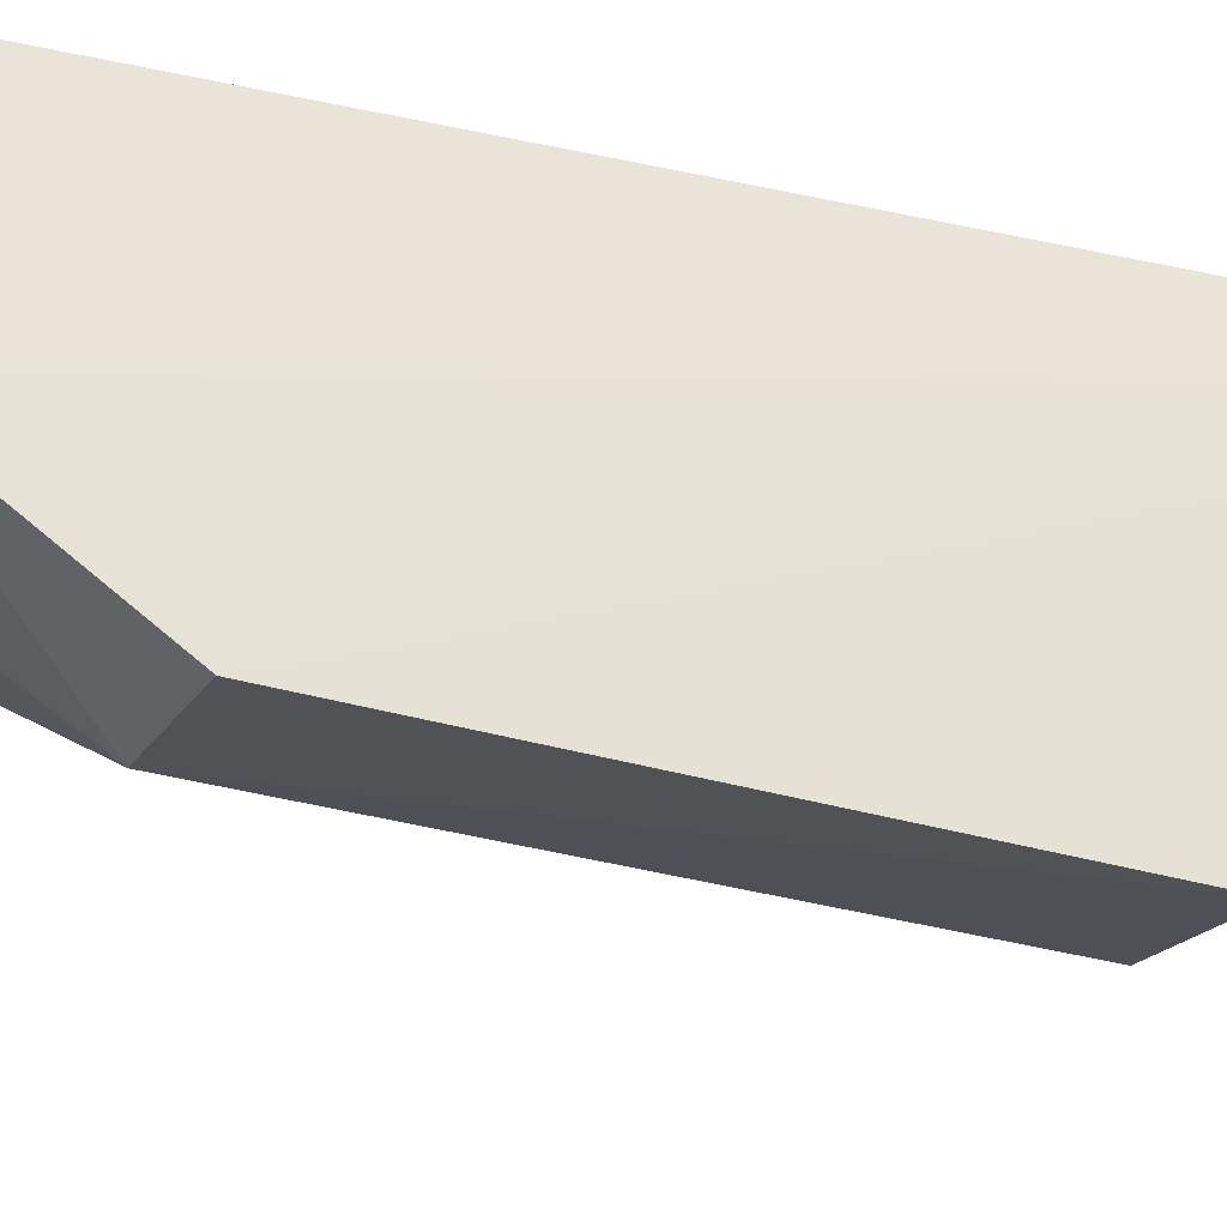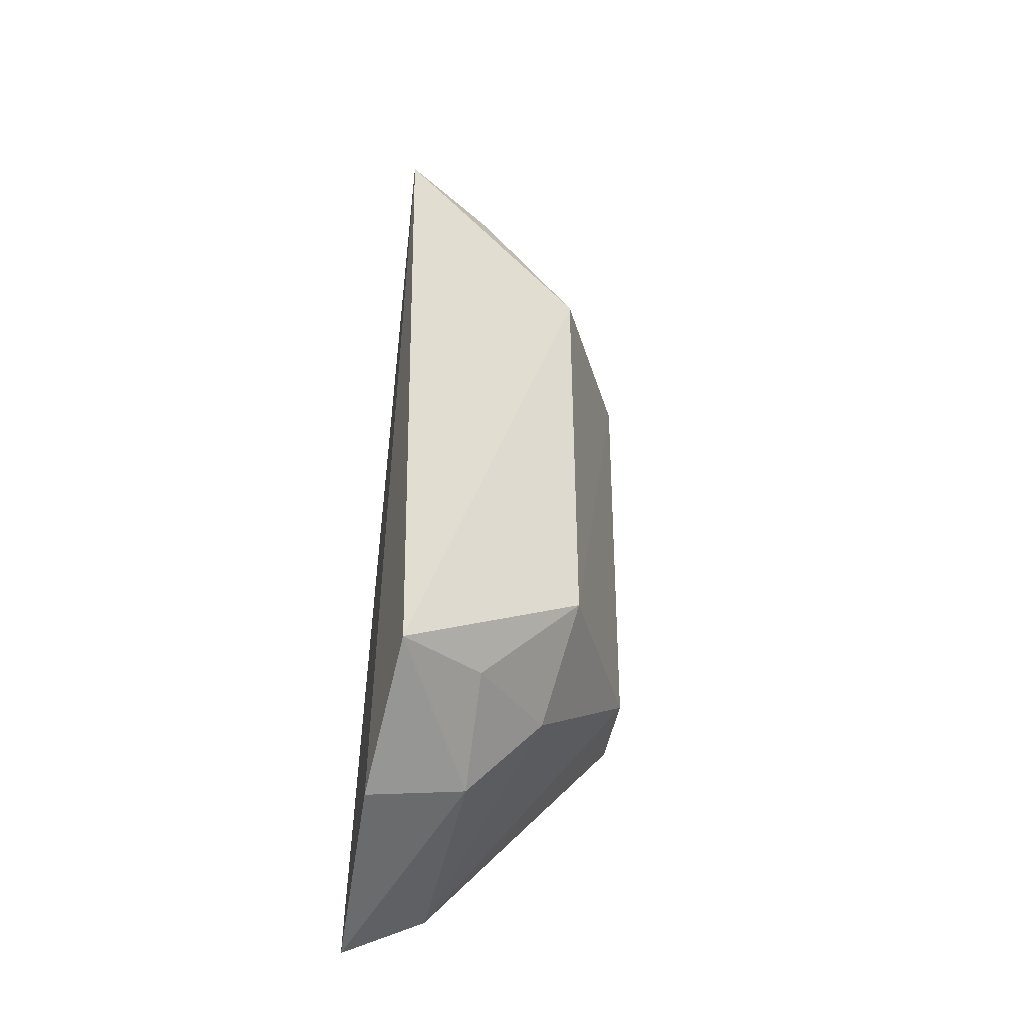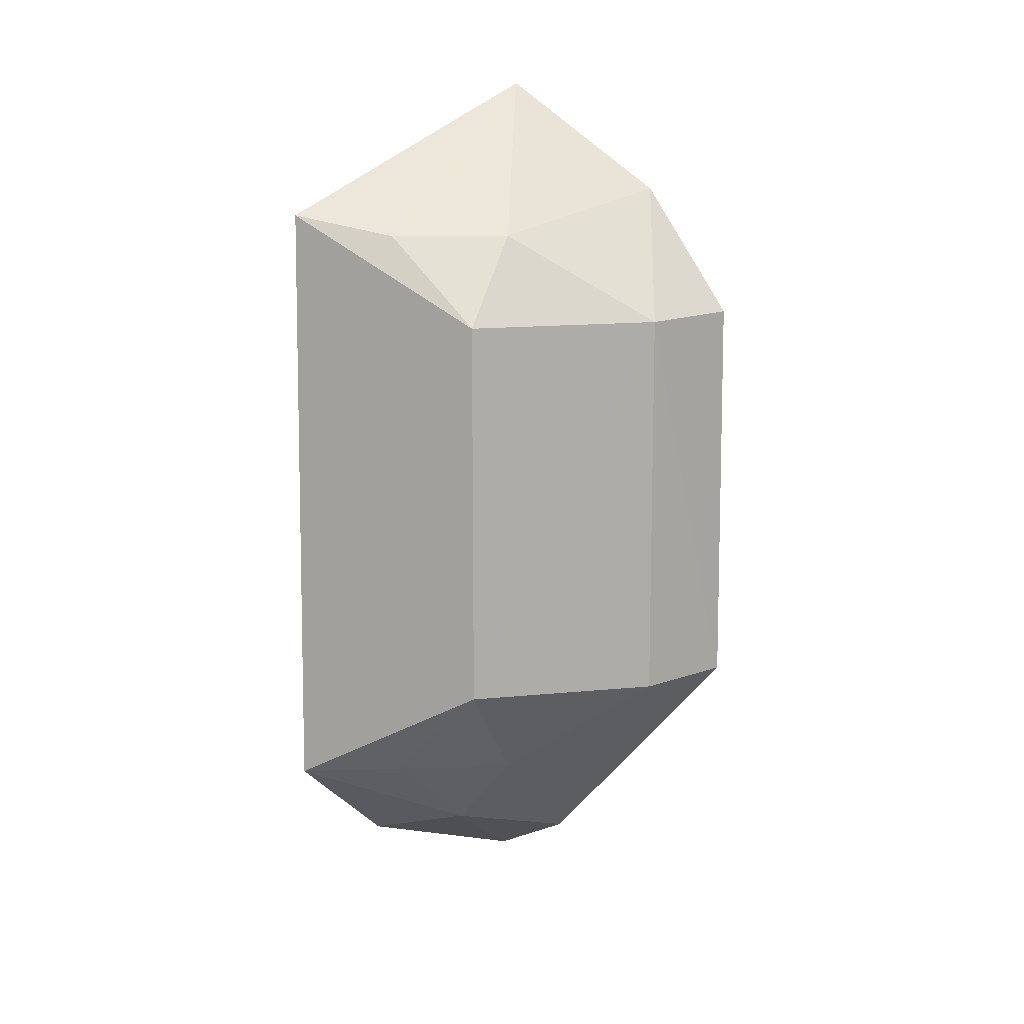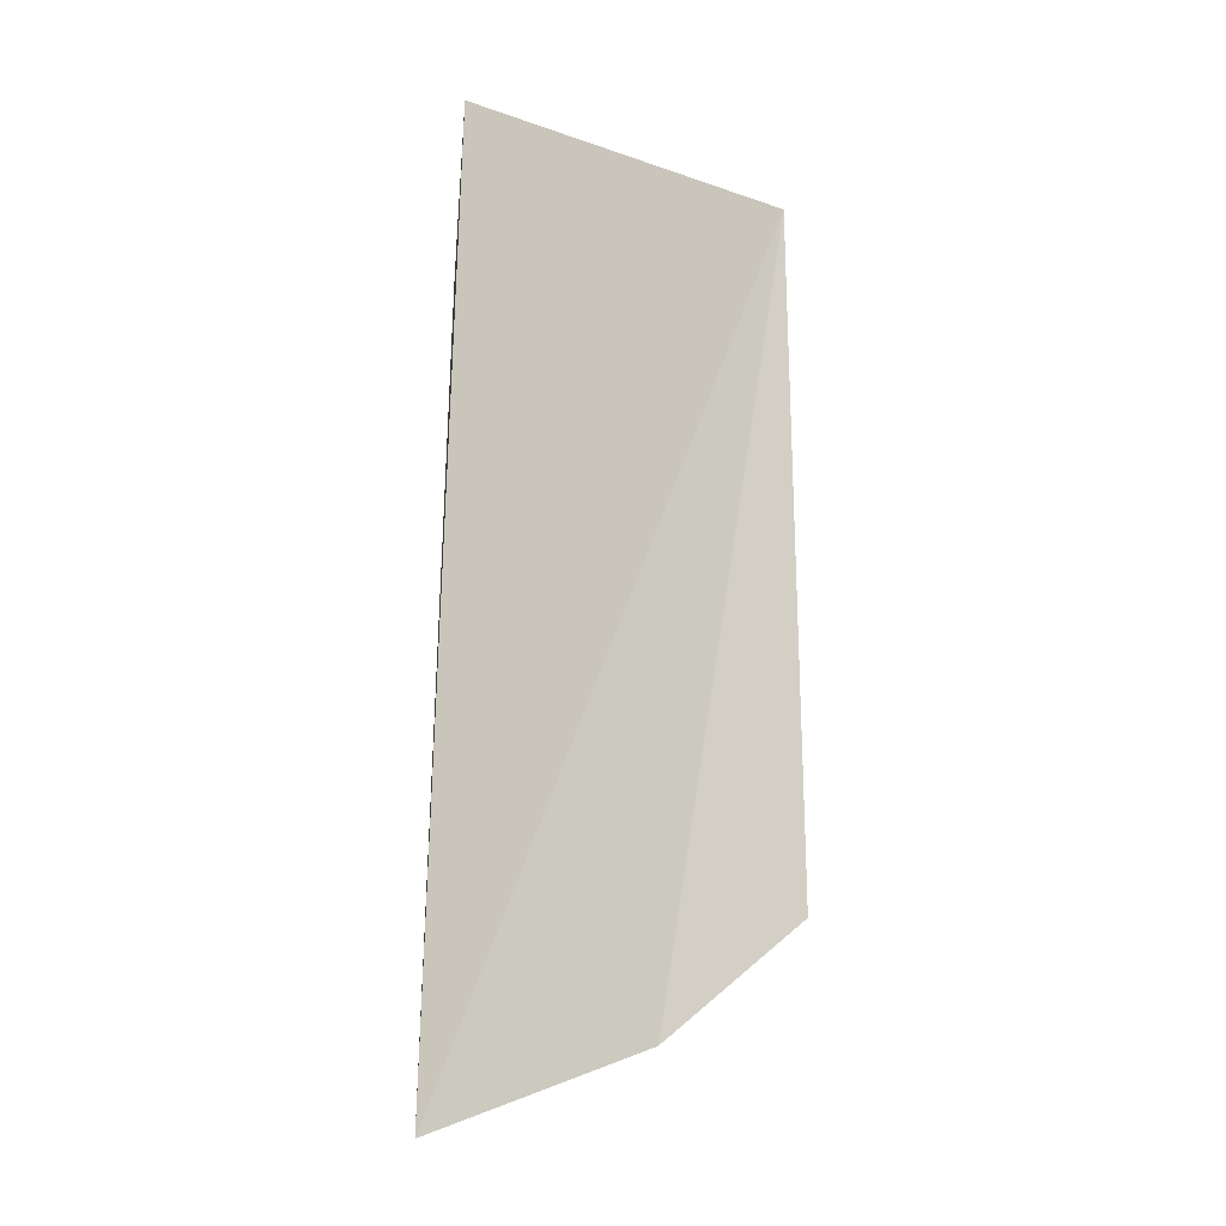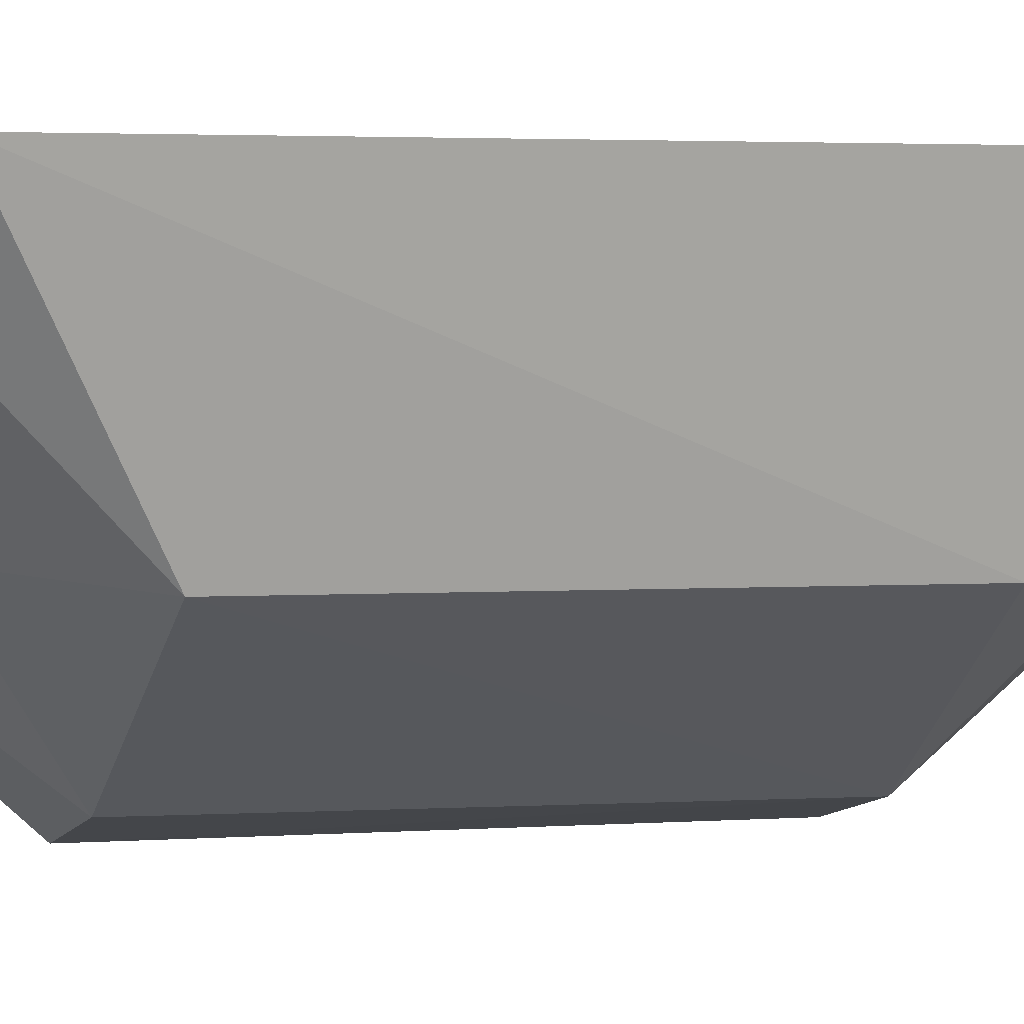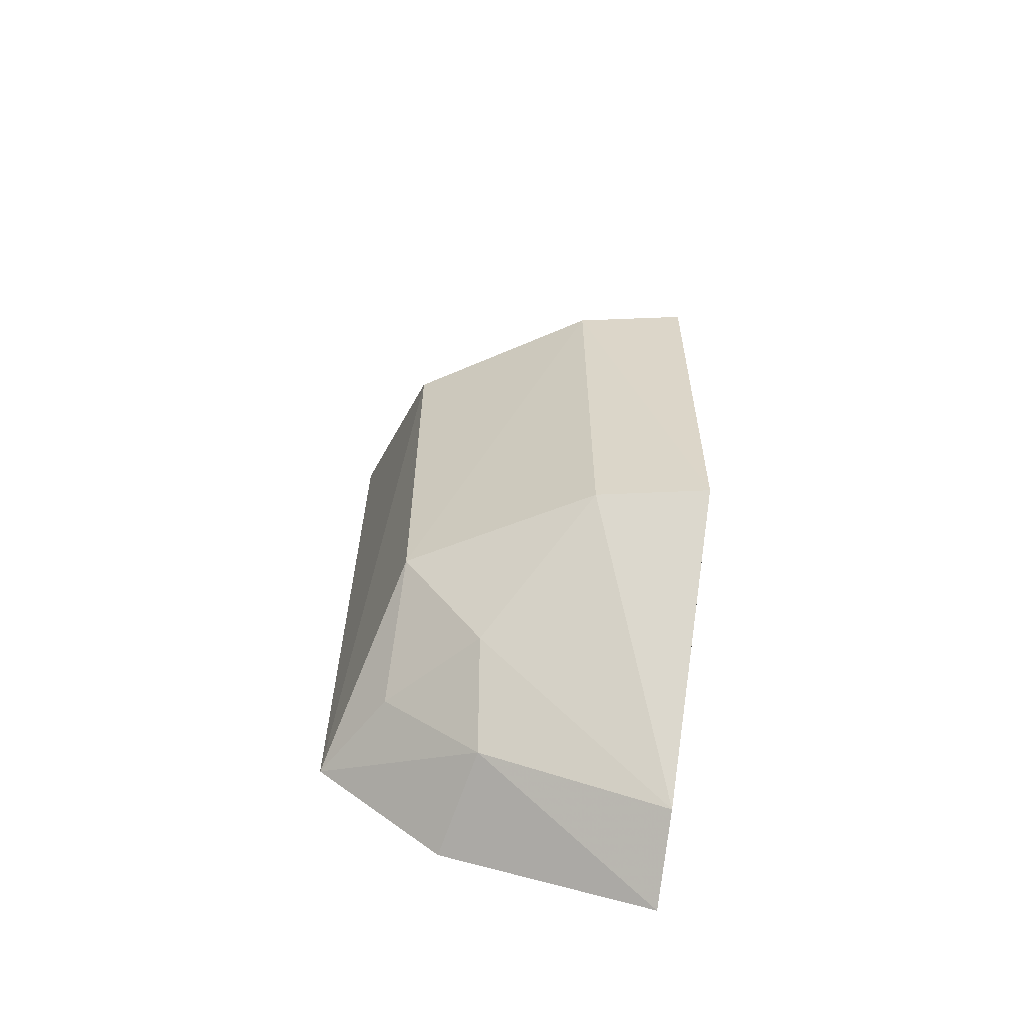
<metadata>
{"format":"obj","ext":"obj","renderer":"f3d","projection":"perspective","resolution":1024,"background":"white","views":[{"elev":-30.1,"azim":66.8,"up":"+Y"},{"elev":-34.8,"azim":-108.4,"up":"+Z"},{"elev":11.5,"azim":-53.4,"up":"+Z"},{"elev":-10.5,"azim":-176.7,"up":"+Z"},{"elev":1.2,"azim":-106.5,"up":"+Y"},{"elev":-59.1,"azim":-9.1,"up":"+Z"}]}
</metadata>
<code>
v -0.5523 -0.06155 0.2763
v -0.5505 -0.07353 0.2647
v -0.5509 -0.06921 0.2709
v -0.5511 -0.05979 0.2327
v -0.5664 -0.05827 0.2411
v -0.5659 -0.05805 0.2697
v -0.5557 -0.07259 0.2457
v -0.5606 -0.05829 0.2363
v -0.5601 -0.06679 0.2688
v -0.5506 -0.07365 0.2457
v -0.5601 -0.06679 0.2414
v -0.5639 -0.06259 0.2688
v -0.5557 -0.07259 0.2645
v -0.5511 -0.06382 0.2347
v -0.5596 -0.06324 0.2377
v -0.5637 -0.06732 0.2645
v -0.5639 -0.06259 0.2414
v -0.5638 -0.06741 0.2461
f 1 3 4
f 3 2 4
f 6 1 4
f 8 6 4
f 8 5 6
f 9 3 1
f 10 4 2
f 12 9 1
f 12 1 6
f 13 2 3
f 13 3 9
f 13 10 2
f 13 7 10
f 14 10 7
f 14 4 10
f 14 7 11
f 15 5 8
f 15 14 11
f 15 8 4
f 15 4 14
f 16 12 6
f 16 6 5
f 16 13 9
f 16 9 12
f 17 15 11
f 17 5 15
f 18 7 13
f 18 13 16
f 18 16 5
f 18 5 17
f 18 17 11
f 18 11 7

</code>
